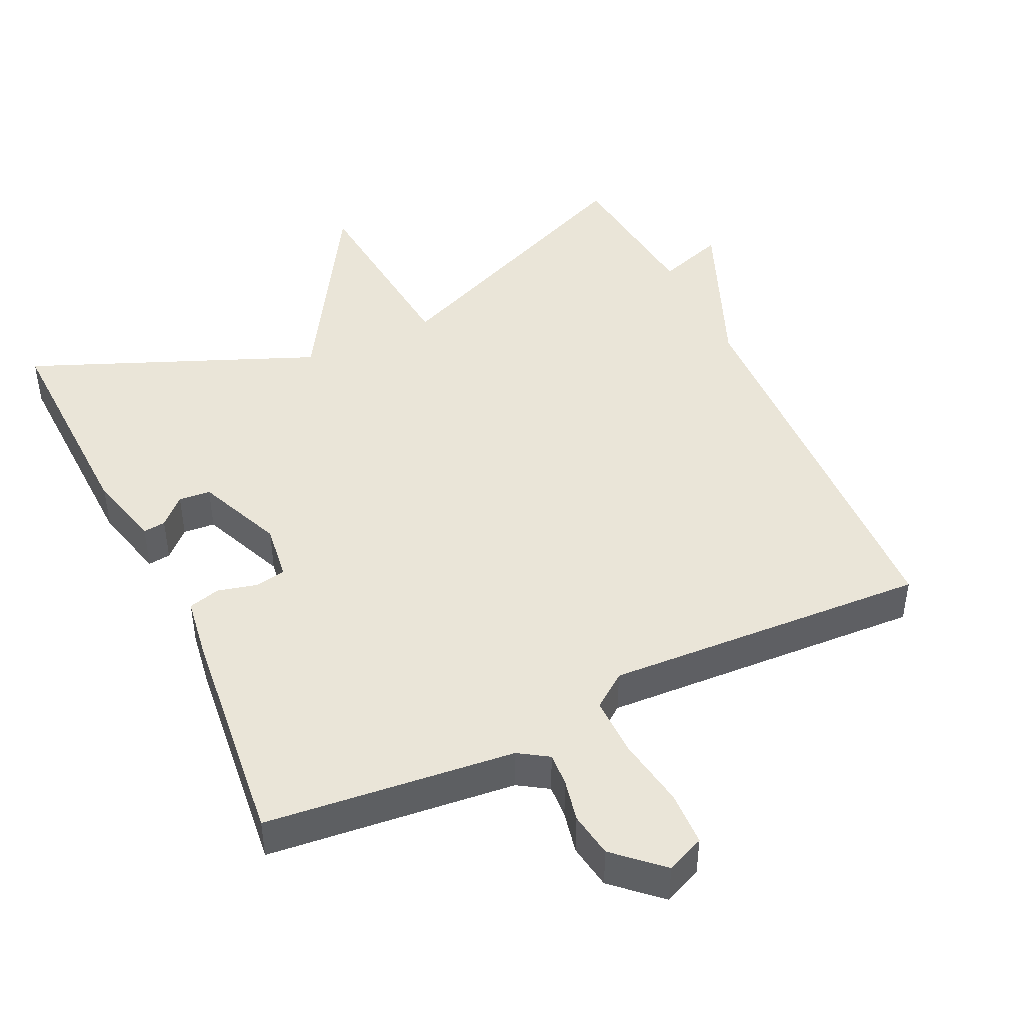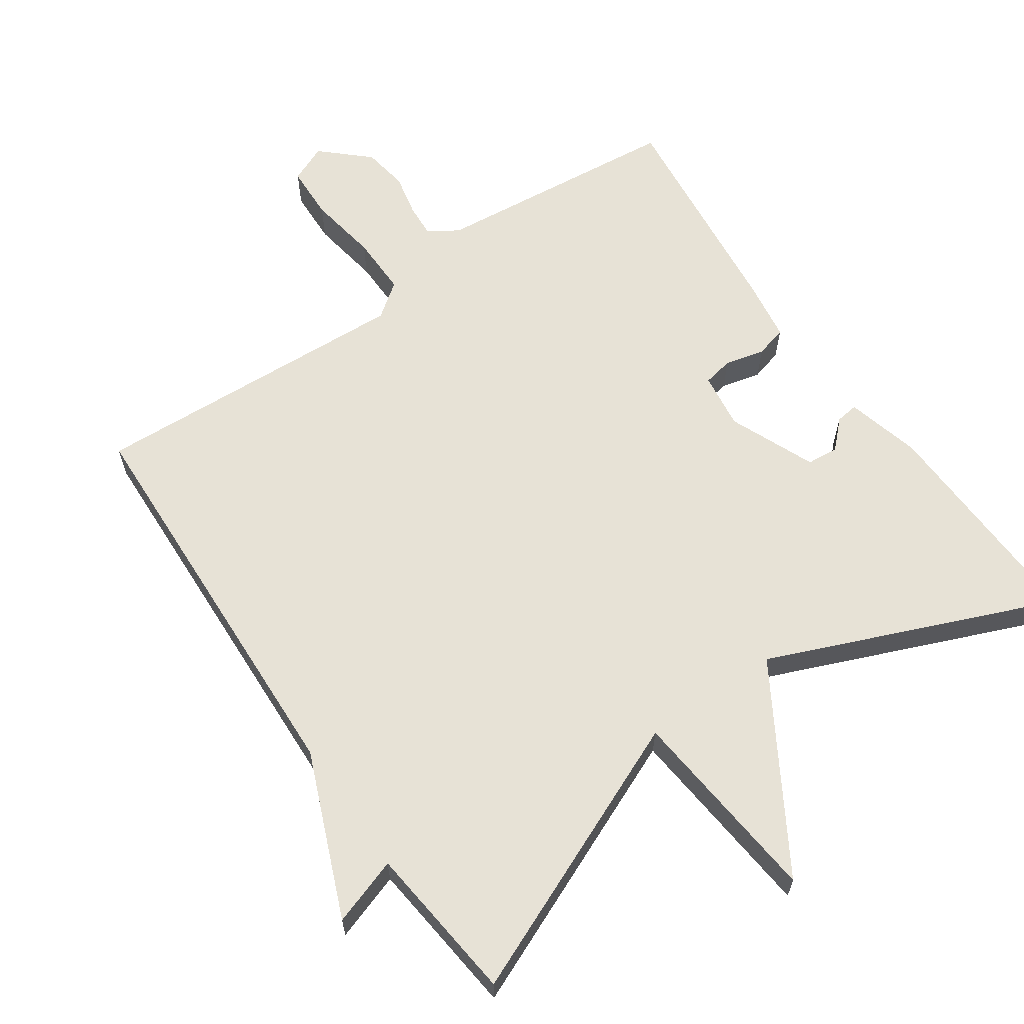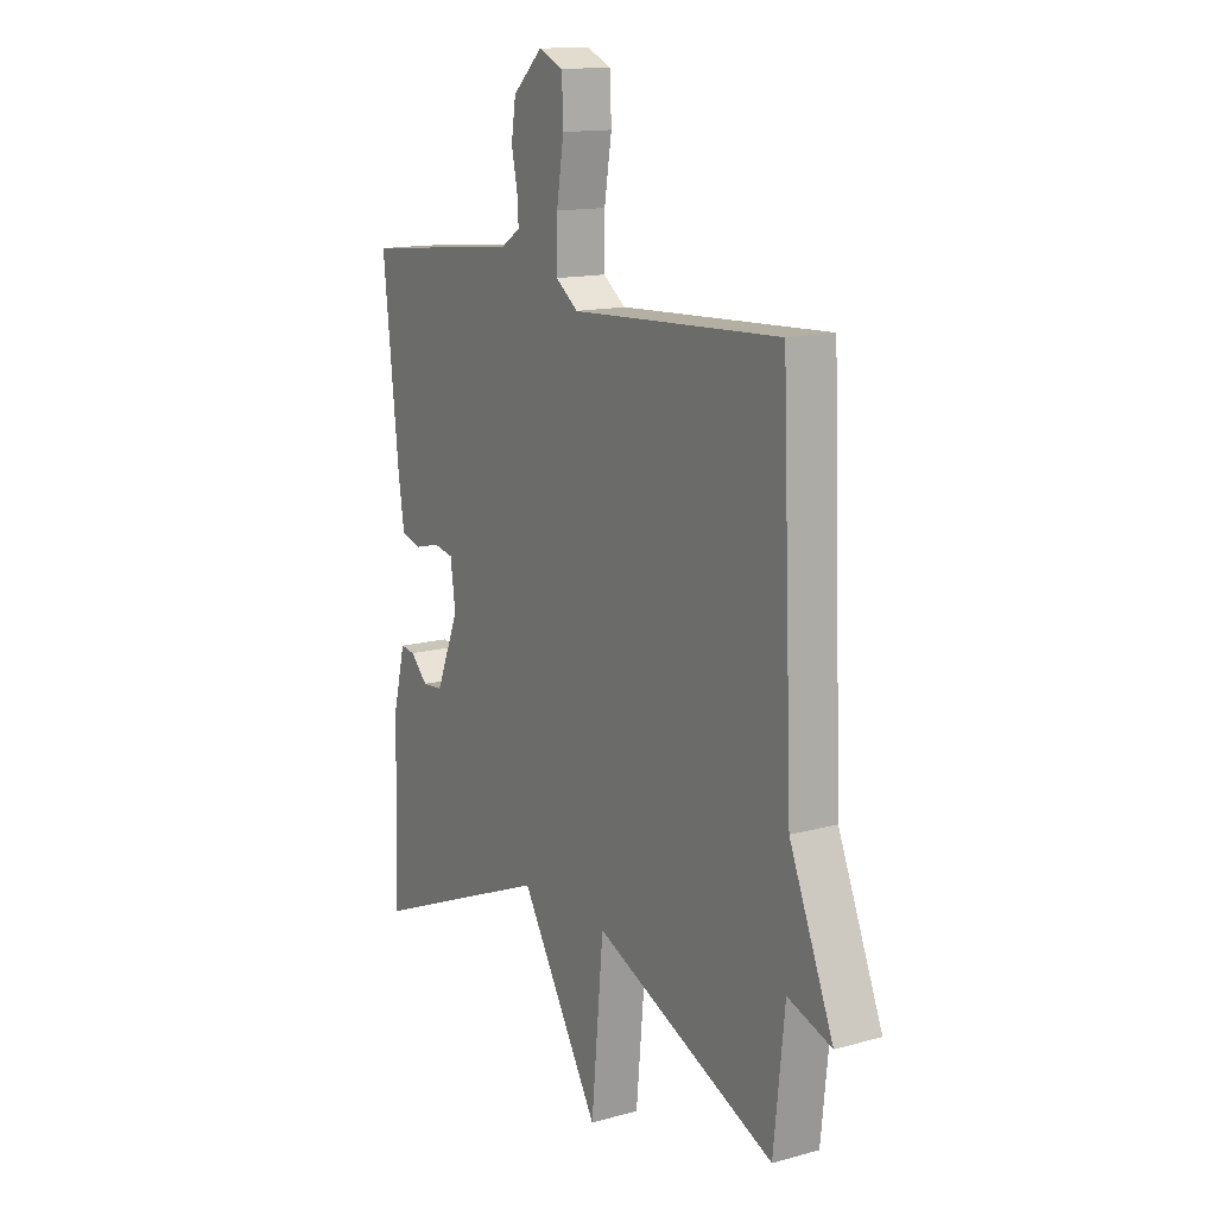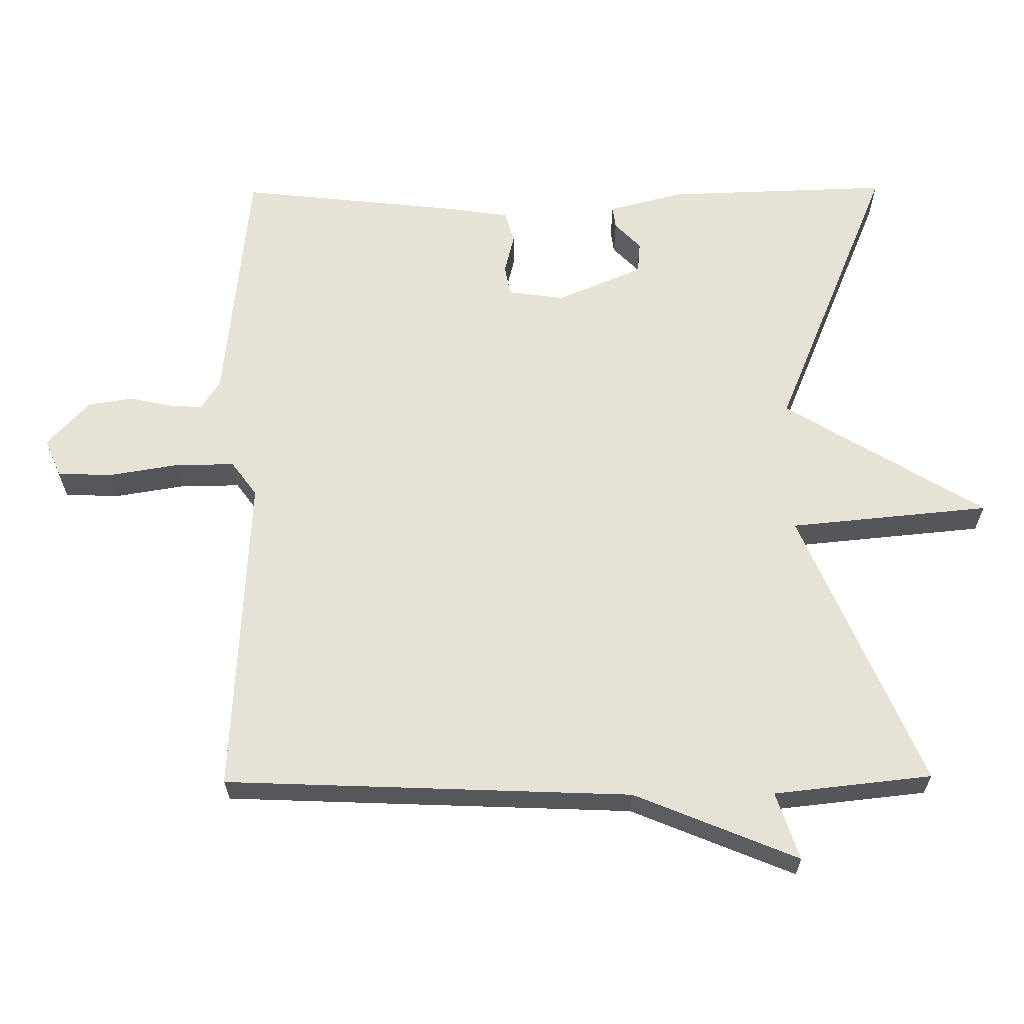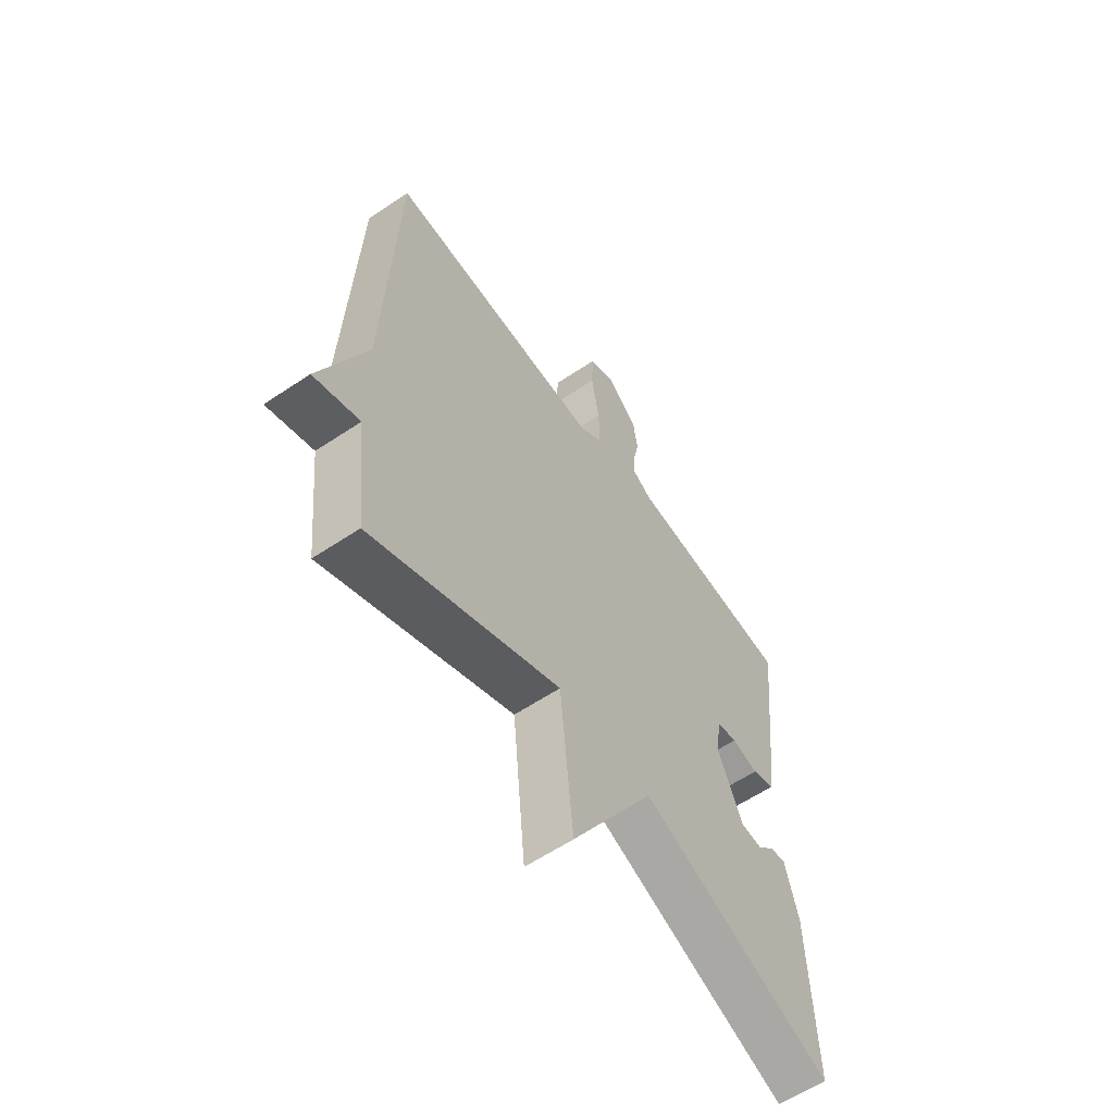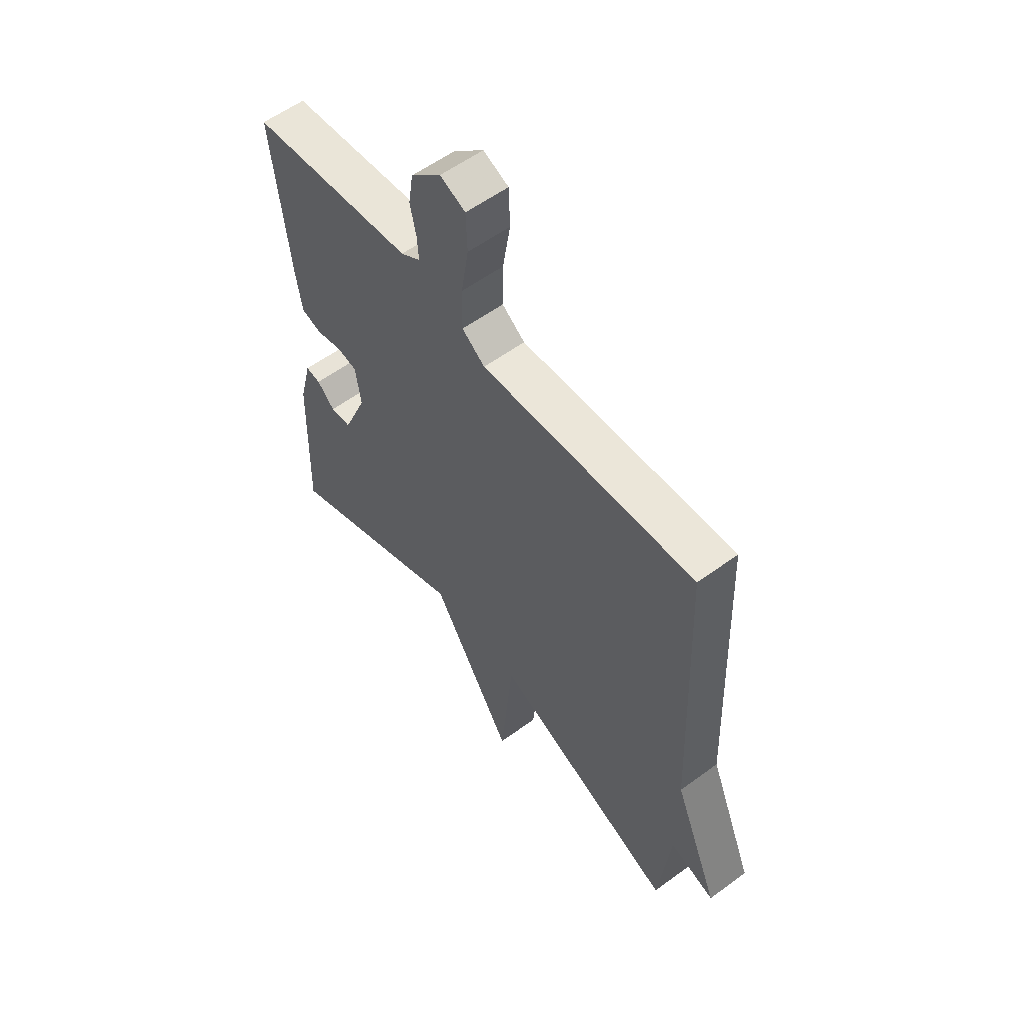
<metadata>
{"format":"obj","ext":"obj","renderer":"f3d","projection":"perspective","resolution":1024,"background":"white","views":[{"elev":45.2,"azim":-25.4,"up":"+Y"},{"elev":63.0,"azim":145.2,"up":"+Y"},{"elev":14.2,"azim":58.9,"up":"+Z"},{"elev":63.5,"azim":89.5,"up":"+Y"},{"elev":-59.7,"azim":124.6,"up":"+Z"},{"elev":57.4,"azim":52.6,"up":"+Z"}]}
</metadata>
<code>
v 0.5 0.07 -0.5
v 0.104 0.07 -0.332
v 0.077 0.07 -0.616
v -0.096 0.07 -0.332
v -0.5 0.07 -0.5
v -0.49 0.07 -0.182
v -0.463 0.07 -0.076
v -0.431 0.07 -0.08
v -0.393 0.07 -0.117
v -0.348 0.07 -0.113
v -0.297 0.07 0.009
v -0.308 0.07 0.089
v -0.351 0.07 0.097
v -0.407 0.07 0.083
v -0.452 0.07 0.095
v -0.465 0.07 0.18
v -0.5 0.07 0.5
v -0.148 0.07 0.537
v -0.106 0.07 0.564
v -0.109 0.07 0.611
v -0.122 0.07 0.671
v -0.112 0.07 0.735
v -0.047 0.07 0.795
v 0.007 0.07 0.772
v 0.01 0.07 0.695
v -0.006 0.07 0.596
v -0.007 0.07 0.511
v 0.042 0.07 0.475
v 0.5 0.07 0.5
v 0.524 0.07 -0.076
v 0.62 0.07 -0.308
v 0.524 0.07 -0.276
v 0.5 0 -0.5
v 0.104 0 -0.332
v 0.077 0 -0.616
v -0.096 0 -0.332
v -0.5 0 -0.5
v -0.49 0 -0.182
v -0.463 0 -0.076
v -0.431 0 -0.08
v -0.393 0 -0.117
v -0.348 0 -0.113
v -0.297 0 0.009
v -0.308 0 0.089
v -0.351 0 0.097
v -0.407 0 0.083
v -0.452 0 0.095
v -0.465 0 0.18
v -0.5 0 0.5
v -0.148 0 0.537
v -0.106 0 0.564
v -0.109 0 0.611
v -0.122 0 0.671
v -0.112 0 0.735
v -0.047 0 0.795
v 0.007 0 0.772
v 0.01 0 0.695
v -0.006 0 0.596
v -0.007 0 0.511
v 0.042 0 0.475
v 0.5 0 0.5
v 0.524 0 -0.076
v 0.62 0 -0.308
v 0.524 0 -0.276
f 30 31 32
f 32 1 2
f 30 32 2
f 29 30 2
f 28 29 2
f 2 3 4
f 28 2 4
f 27 28 4
f 26 27 4 5
f 24 25 26
f 23 24 26
f 22 23 26
f 21 22 26
f 20 21 26
f 19 20 26
f 18 19 26
f 16 17 18
f 15 16 18
f 14 15 18
f 13 14 18
f 12 13 18 26
f 11 12 26
f 10 11 26 5
f 7 8 9
f 6 7 9
f 5 6 9
f 5 9 10
f 64 63 62
f 34 33 64
f 34 64 62
f 34 62 61
f 34 61 60
f 36 35 34
f 36 34 60
f 36 60 59
f 37 36 59 58
f 58 57 56
f 58 56 55
f 58 55 54
f 58 54 53
f 58 53 52
f 58 52 51
f 58 51 50
f 50 49 48
f 50 48 47
f 50 47 46
f 50 46 45
f 58 50 45 44
f 58 44 43
f 37 58 43 42
f 41 40 39
f 41 39 38
f 41 38 37
f 42 41 37
f 1 33 34 2
f 2 34 35 3
f 3 35 36 4
f 4 36 37 5
f 5 37 38 6
f 6 38 39 7
f 7 39 40 8
f 8 40 41 9
f 9 41 42 10
f 10 42 43 11
f 11 43 44 12
f 12 44 45 13
f 13 45 46 14
f 14 46 47 15
f 15 47 48 16
f 16 48 49 17
f 17 49 50 18
f 18 50 51 19
f 19 51 52 20
f 20 52 53 21
f 21 53 54 22
f 22 54 55 23
f 23 55 56 24
f 24 56 57 25
f 25 57 58 26
f 26 58 59 27
f 27 59 60 28
f 28 60 61 29
f 29 61 62 30
f 30 62 63 31
f 31 63 64 32
f 32 64 33 1

</code>
